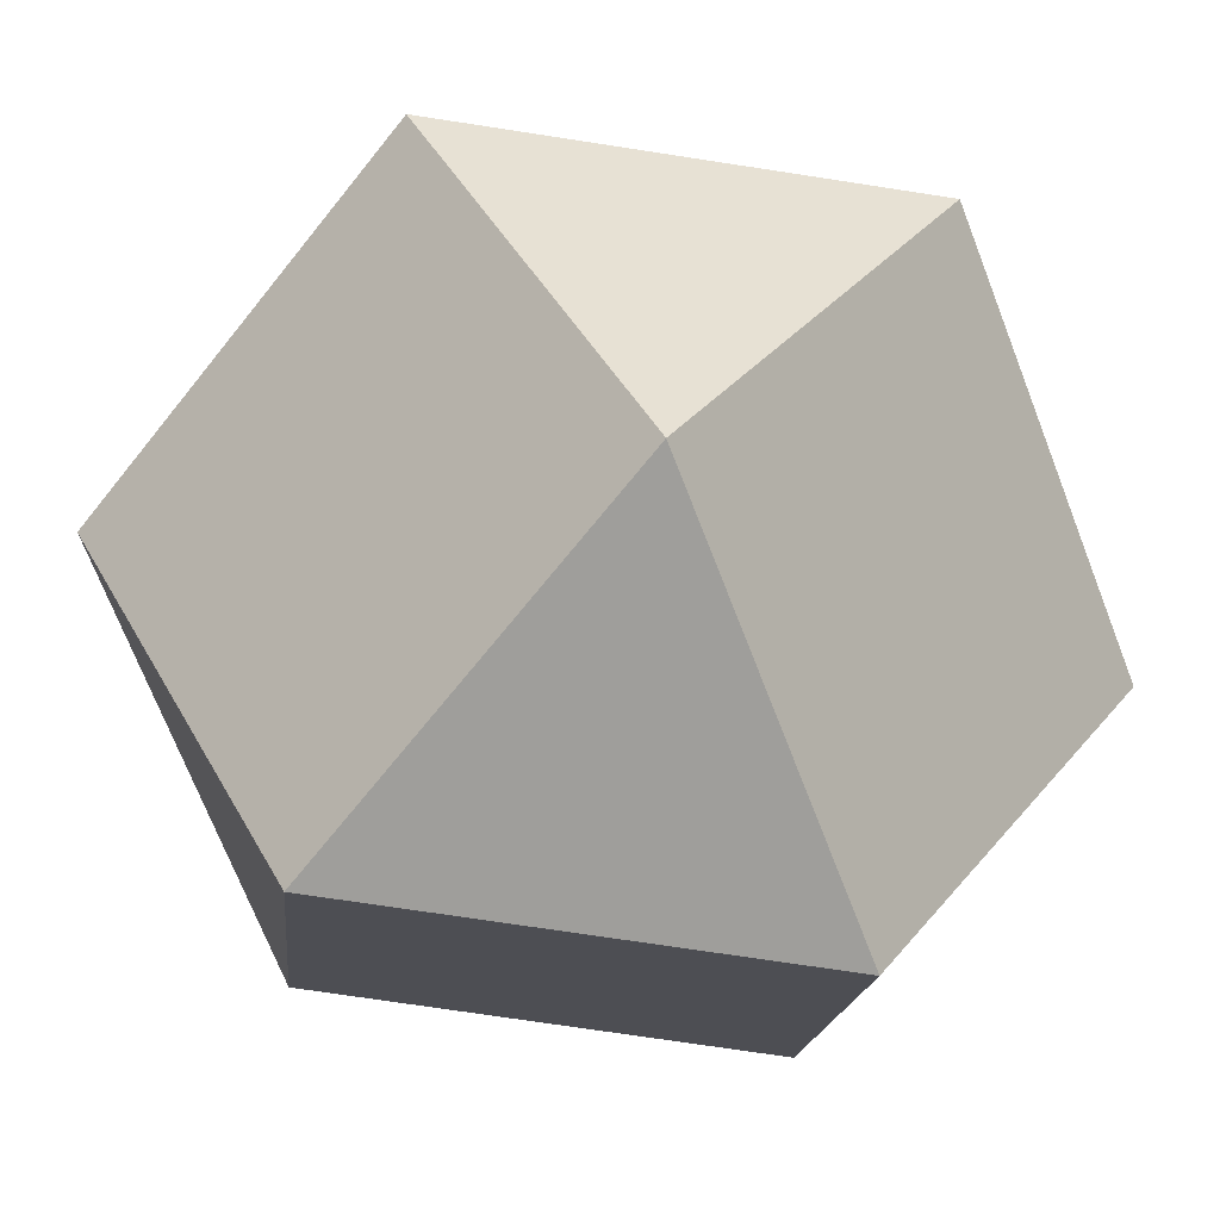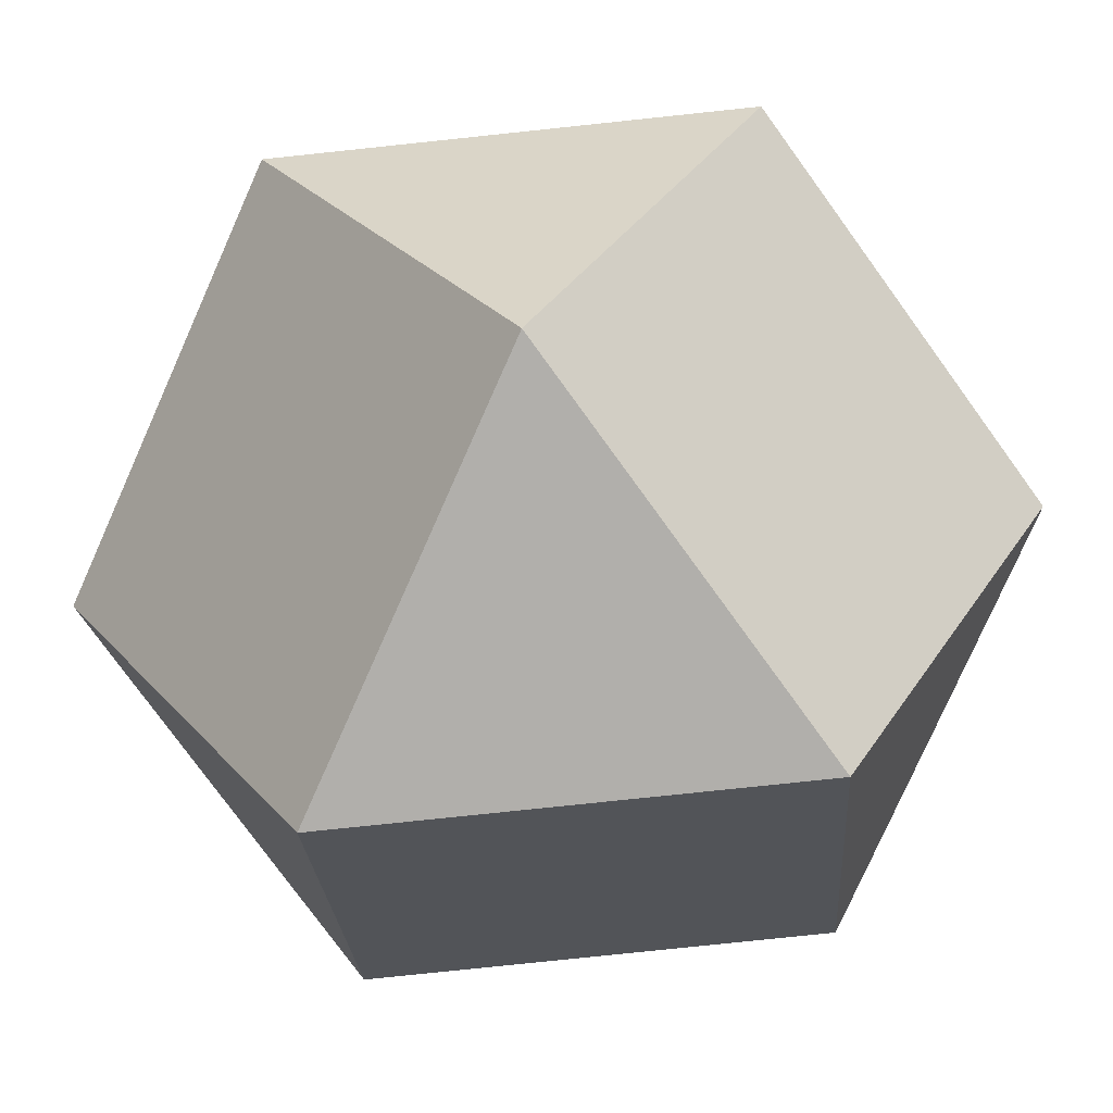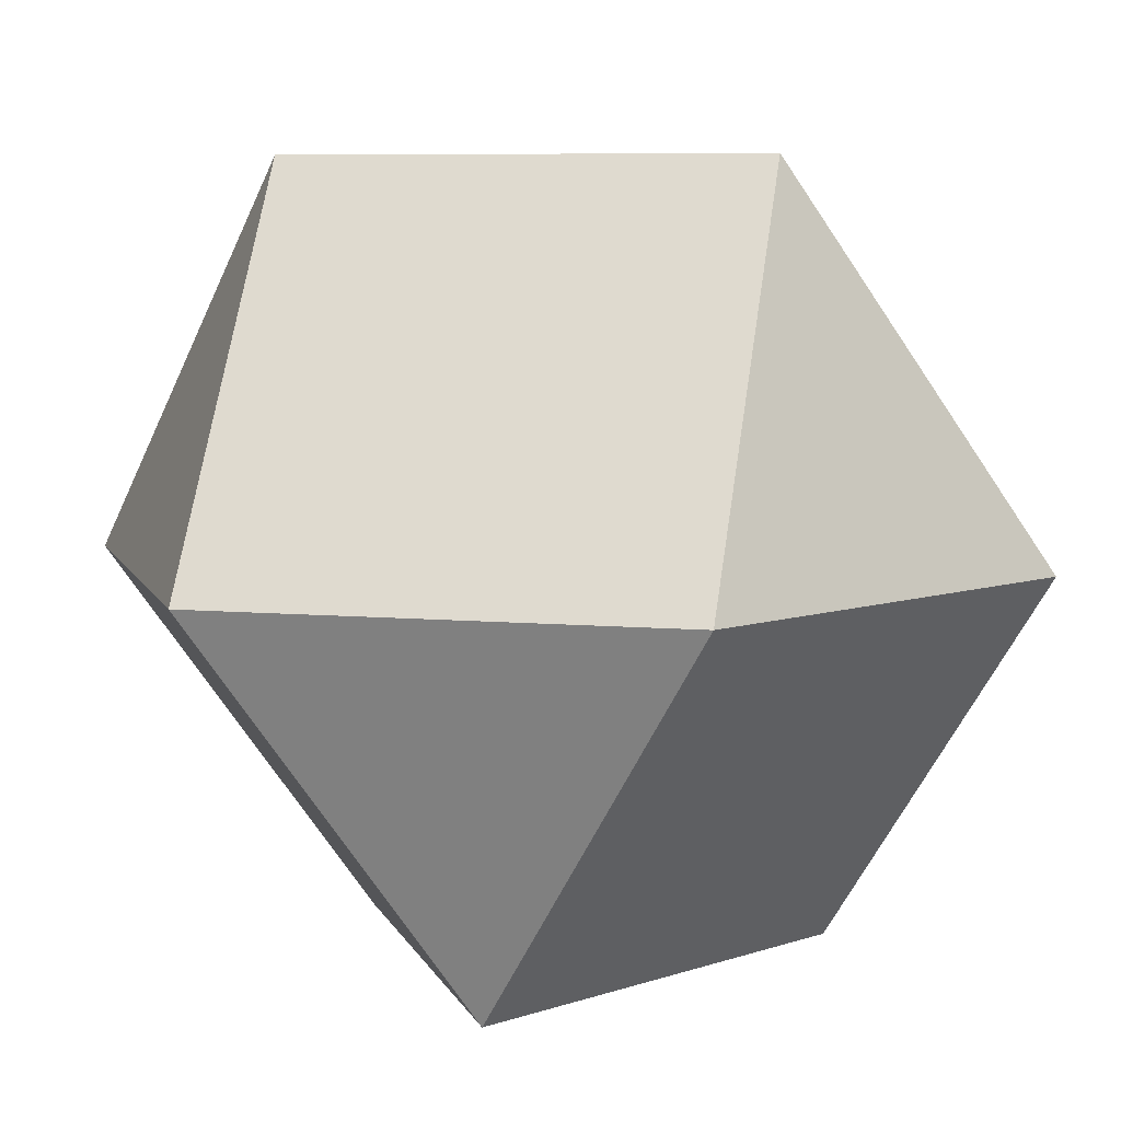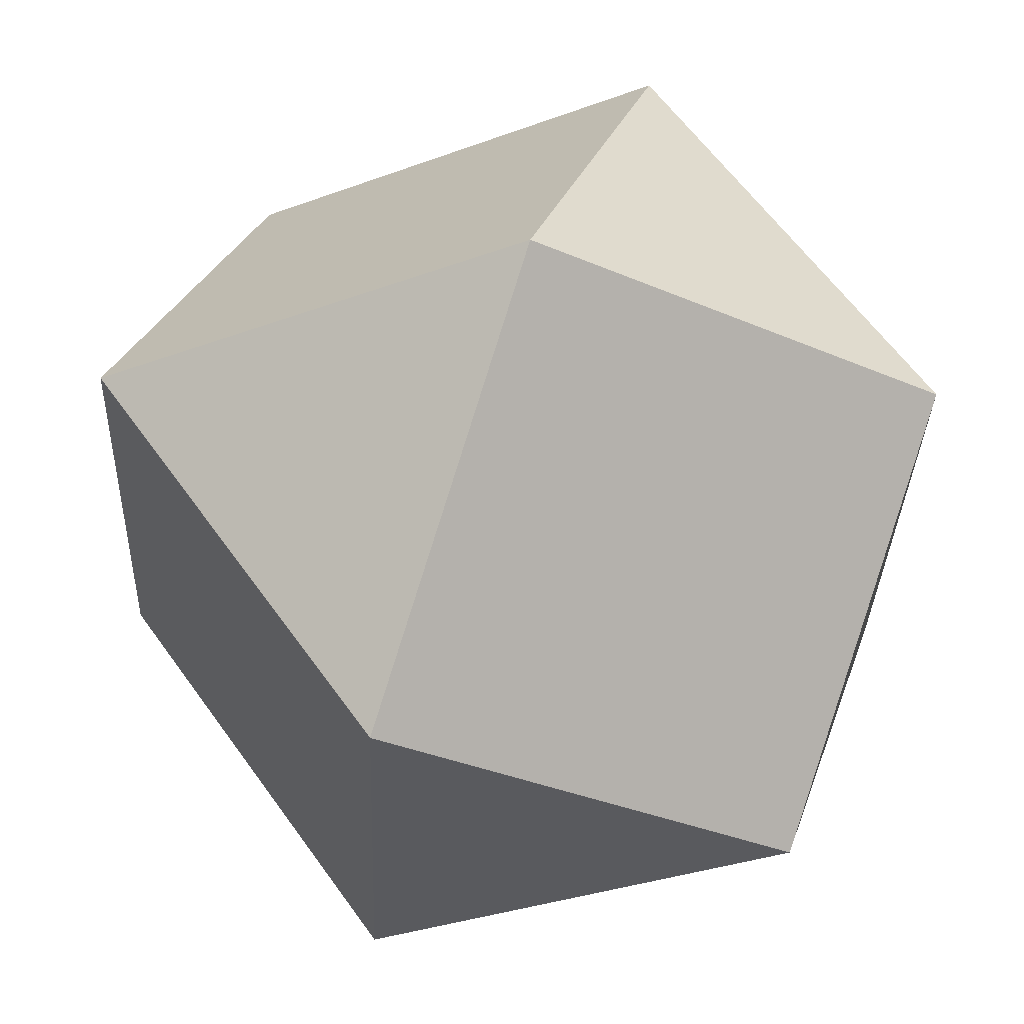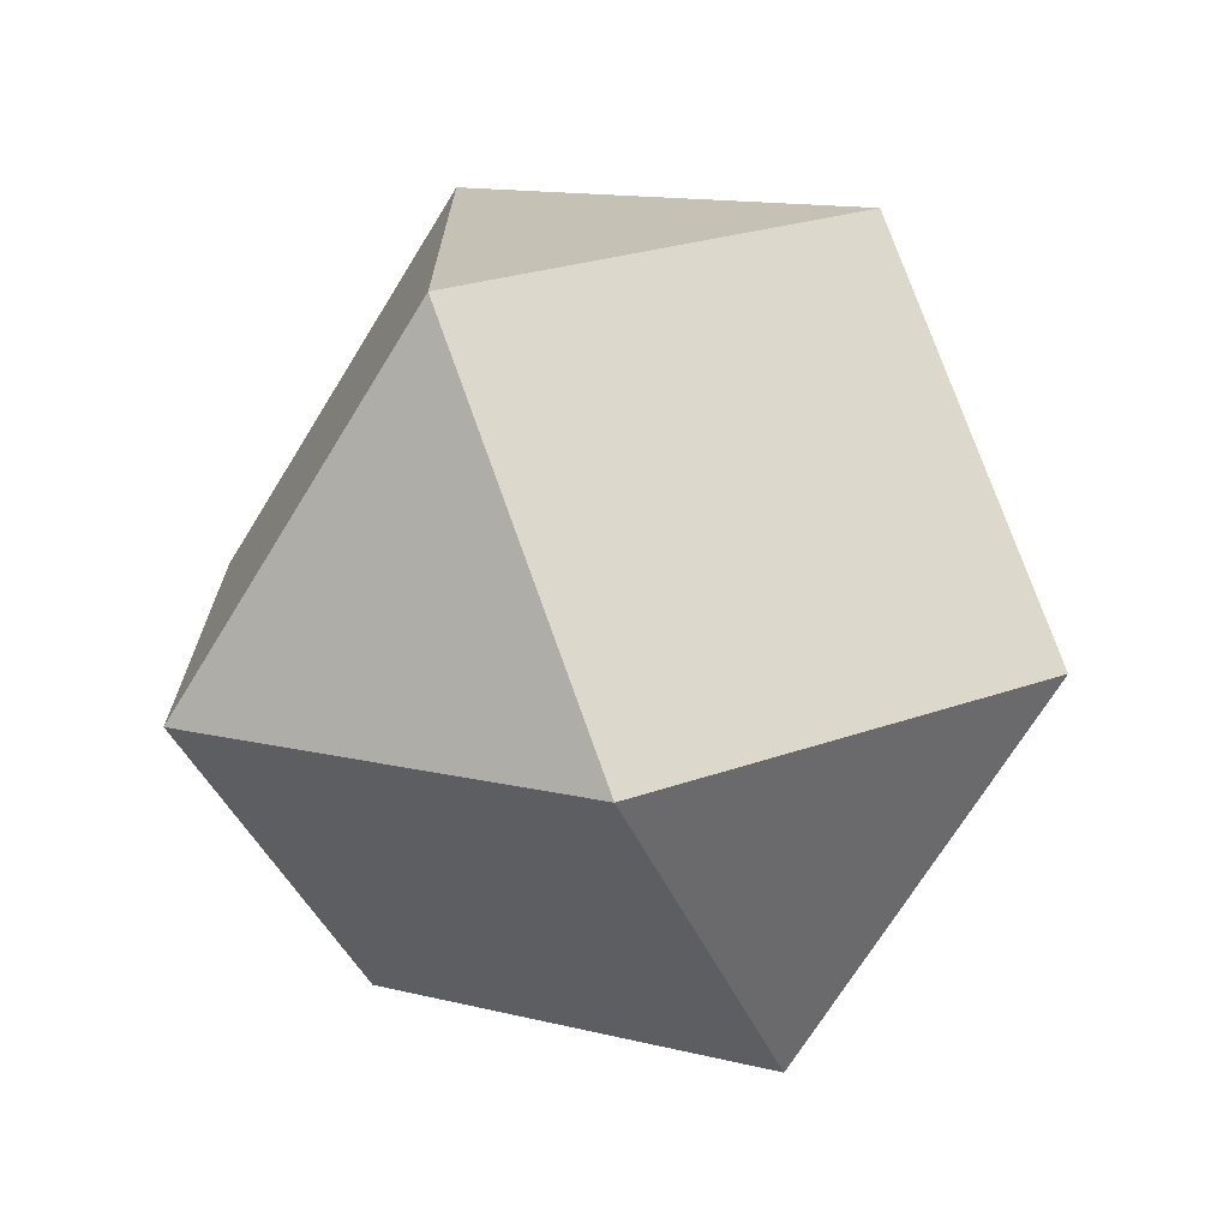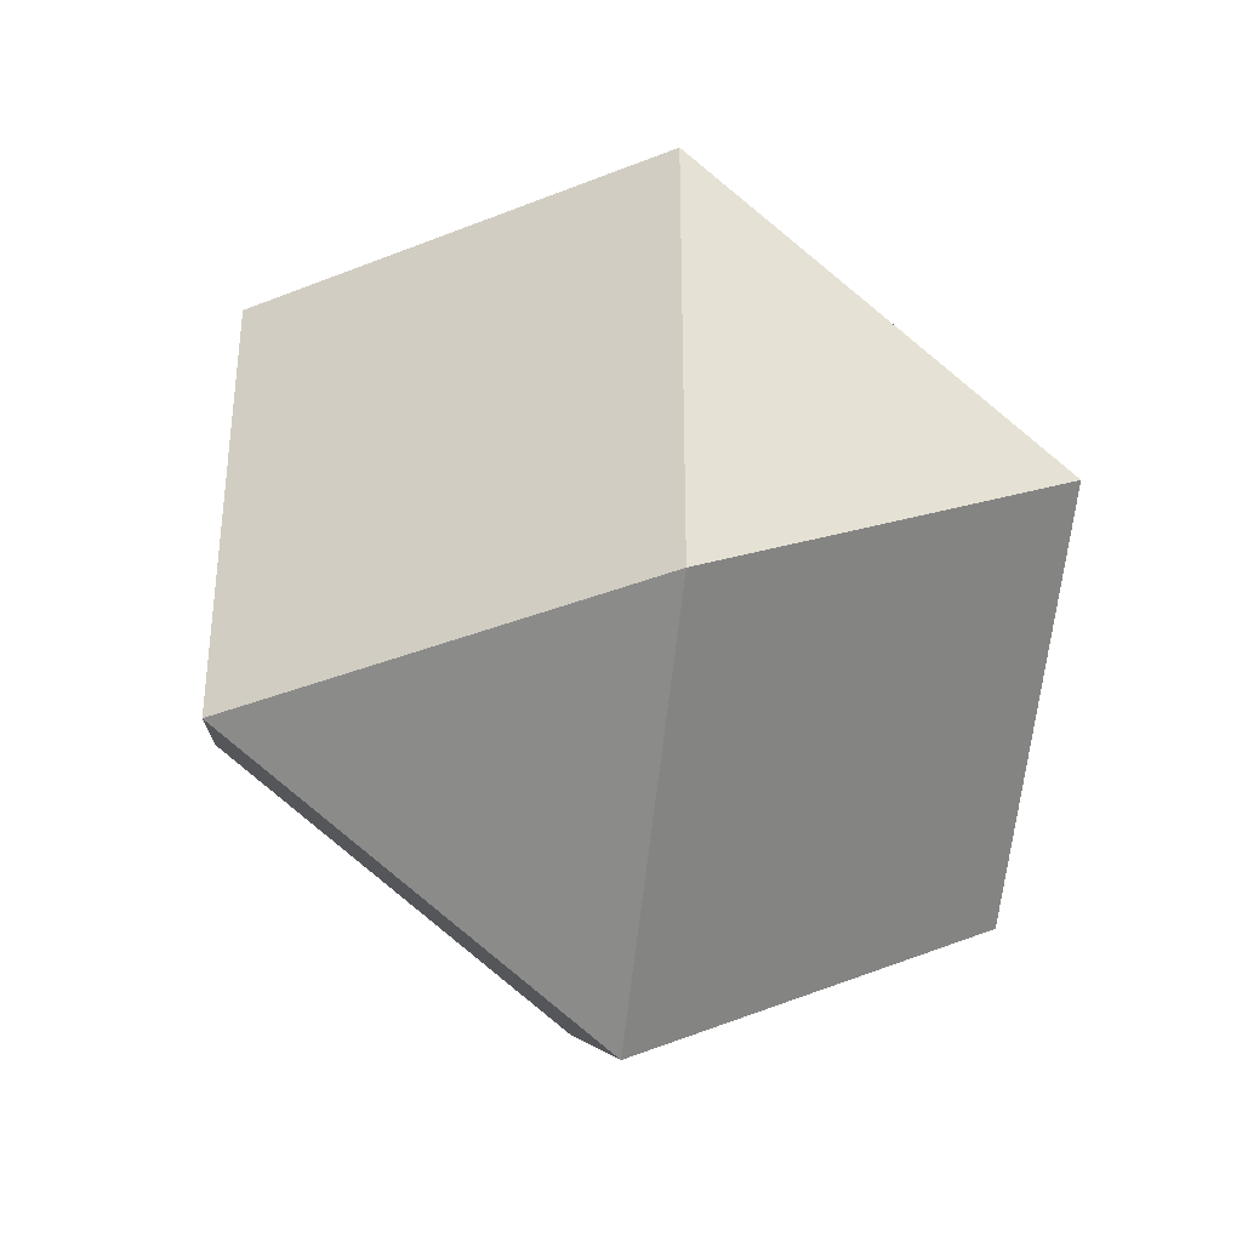
<metadata>
{"format":"obj","ext":"obj","renderer":"f3d","projection":"perspective","resolution":1024,"background":"white","views":[{"elev":-70.8,"azim":-158.8,"up":"+Y"},{"elev":-78.3,"azim":-24.0,"up":"+Y"},{"elev":7.1,"azim":-135.2,"up":"+Y"},{"elev":-31.4,"azim":118.0,"up":"+Y"},{"elev":-70.8,"azim":3.6,"up":"+Z"},{"elev":-35.5,"azim":-26.9,"up":"+Z"}]}
</metadata>
<code>
v  0 -0 1.155
v  1 -0 0.5774
v  0.3333 0.9428 0.5774
v  -1 -0 0.5774
v  -0.3333 -0.9428 0.5774
v  0.6667 -0.9428 -0
v  1 0 -0.5774
v  0.3333 0.9428 -0.5774
v  -0.6667 0.9428 0
v  -1 0 -0.5774
v  -0.3333 -0.9428 -0.5774
v  0 0 -1.155
g VIFS001
f 1 2 3
f 1 4 5
f 2 6 7
f 3 8 9
f 4 9 10
f 5 11 6
f 7 12 8
f 10 12 11
v  -1 -0 0.5774
v  0 -0 1.155
v  0.3333 0.9428 0.5774
v  -0.6667 0.9428 0
v  1 -0 0.5774
v  -0.3333 -0.9428 0.5774
v  0.6667 -0.9428 -0
v  1 0 -0.5774
v  0.3333 0.9428 -0.5774
v  -1 0 -0.5774
v  -0.3333 -0.9428 -0.5774
v  0 0 -1.155
g VIFS002
f 13 14 15
f 15 16 13
f 17 14 18
f 18 19 17
f 17 20 21
f 17 21 15
f 13 22 23
f 13 23 18
f 23 24 20
f 20 19 23
f 21 24 22
f 16 21 22

</code>
